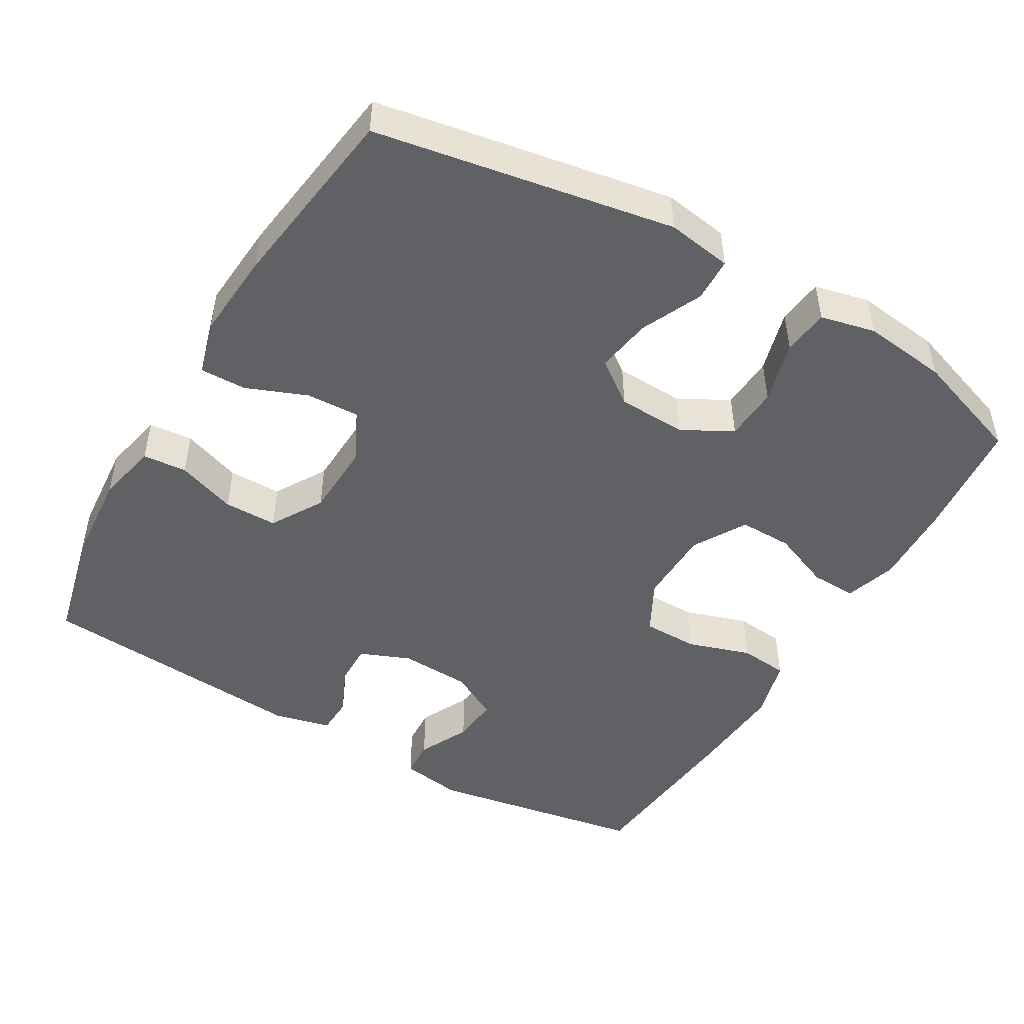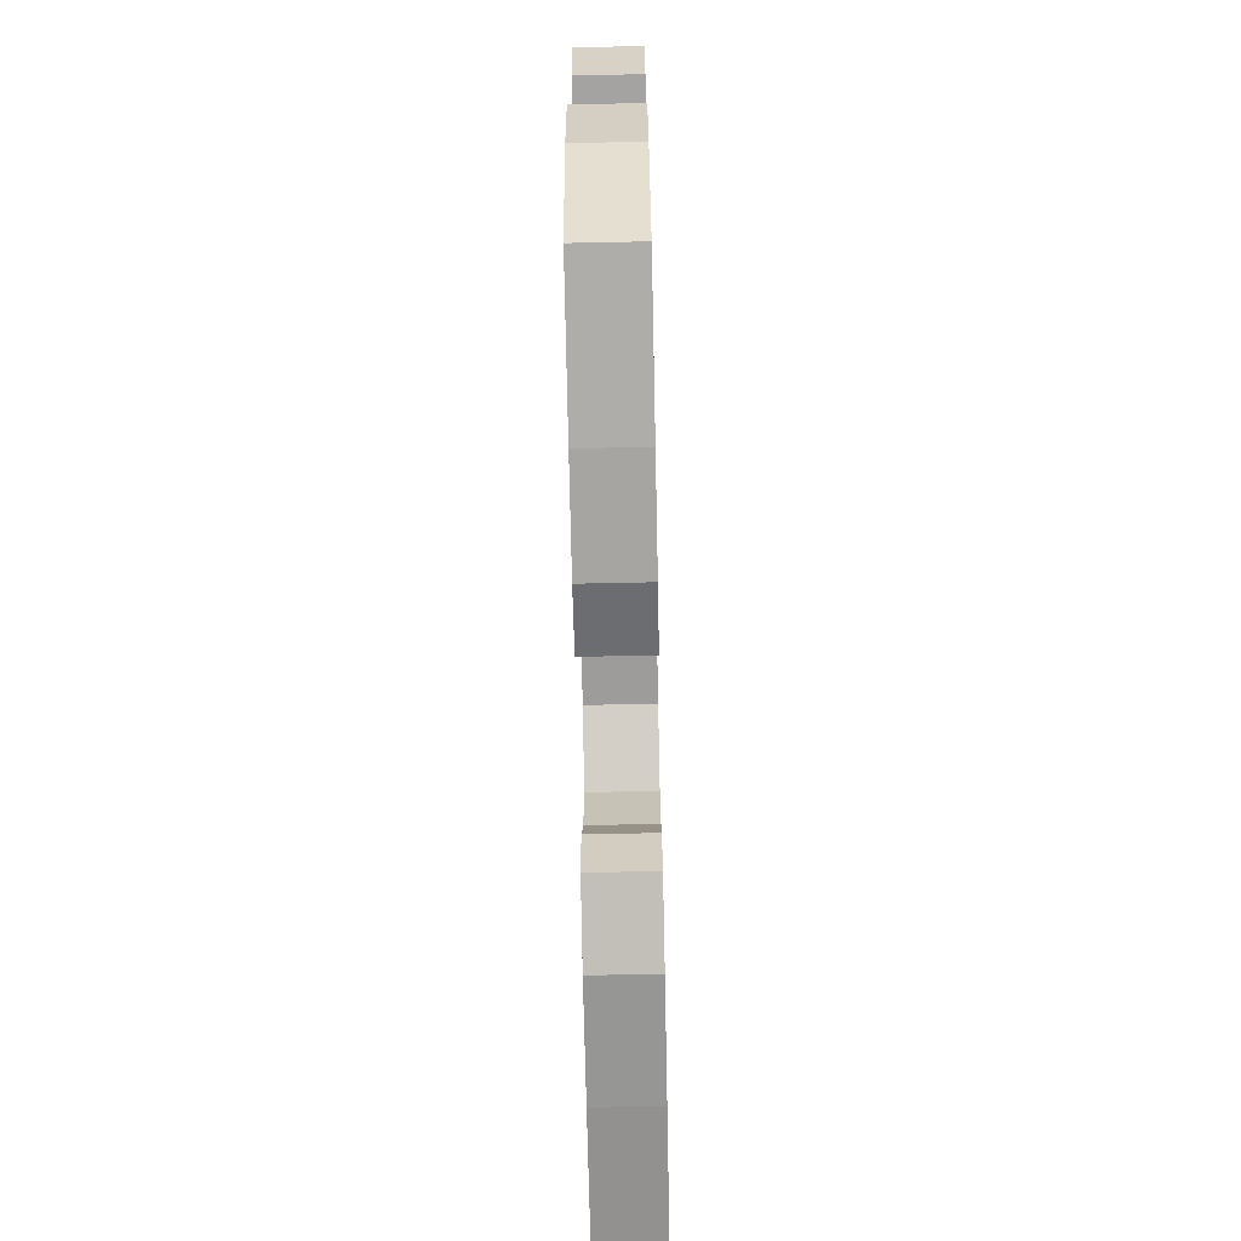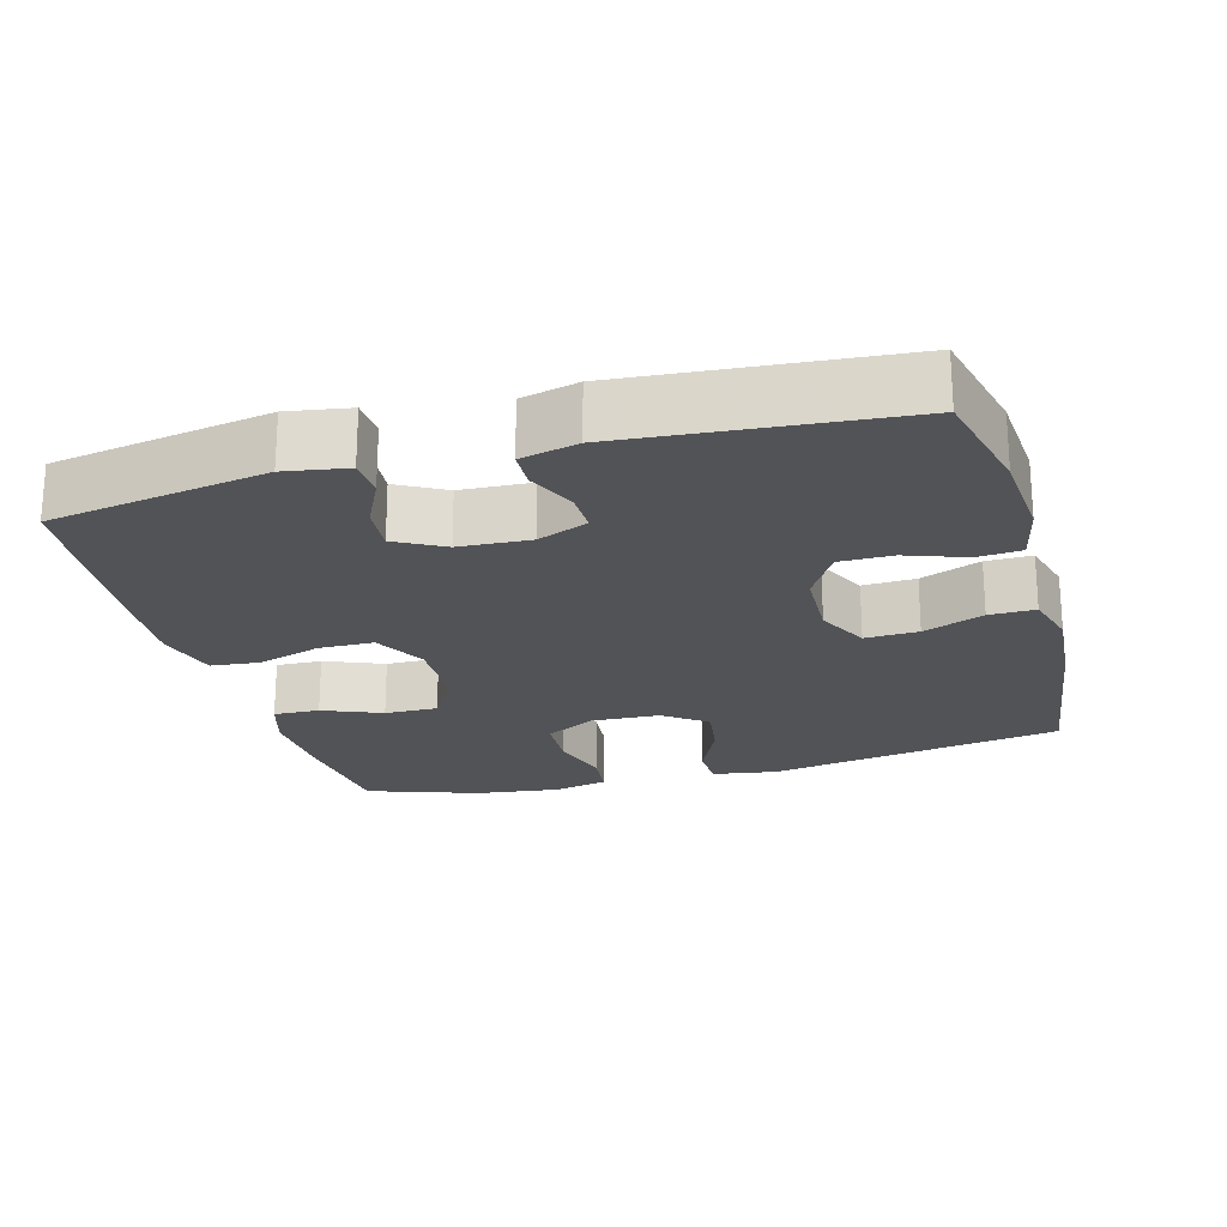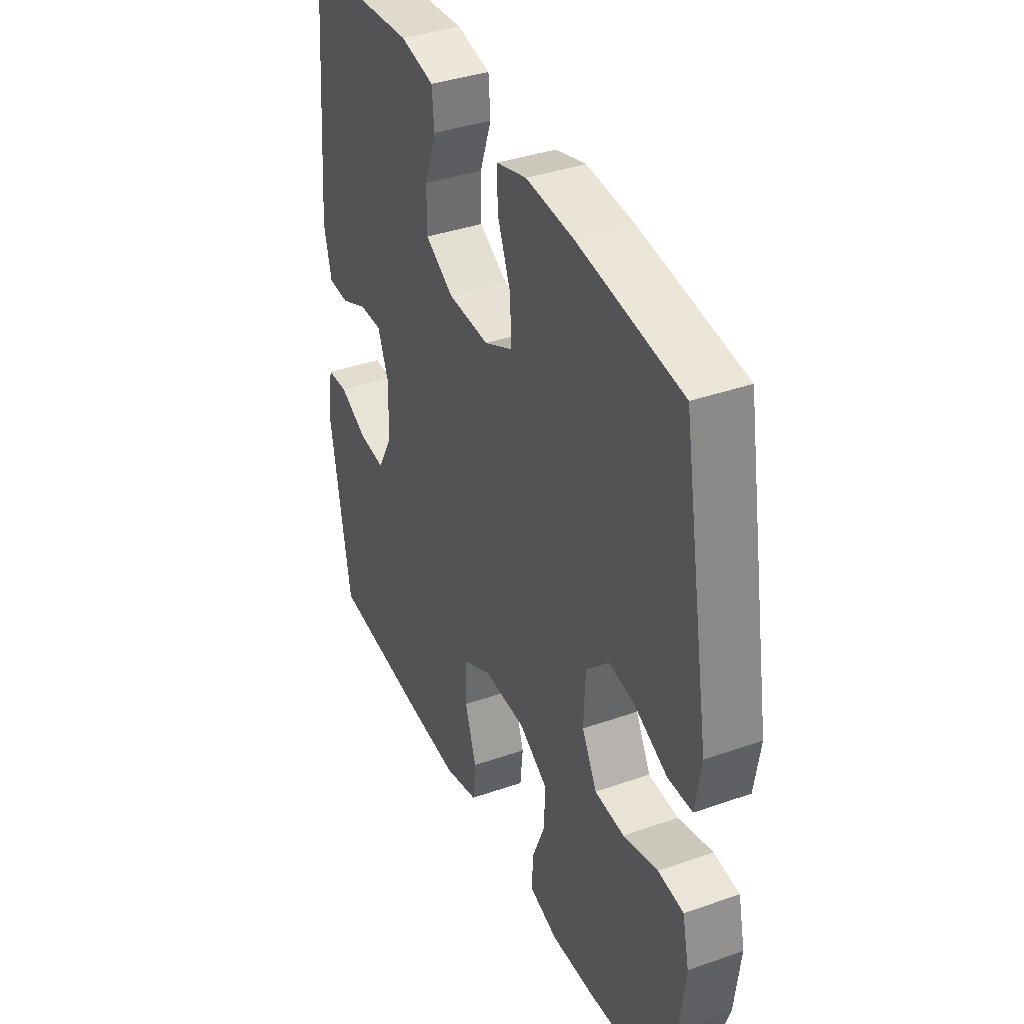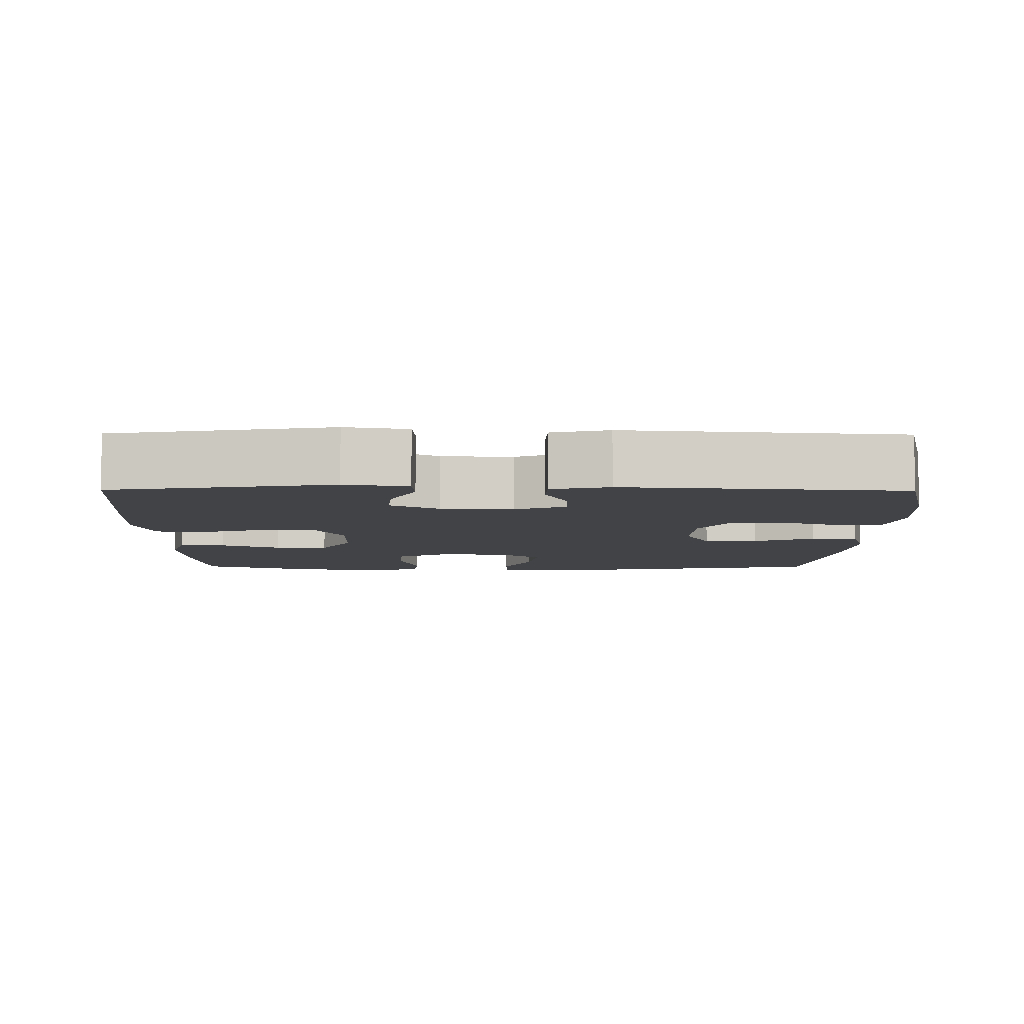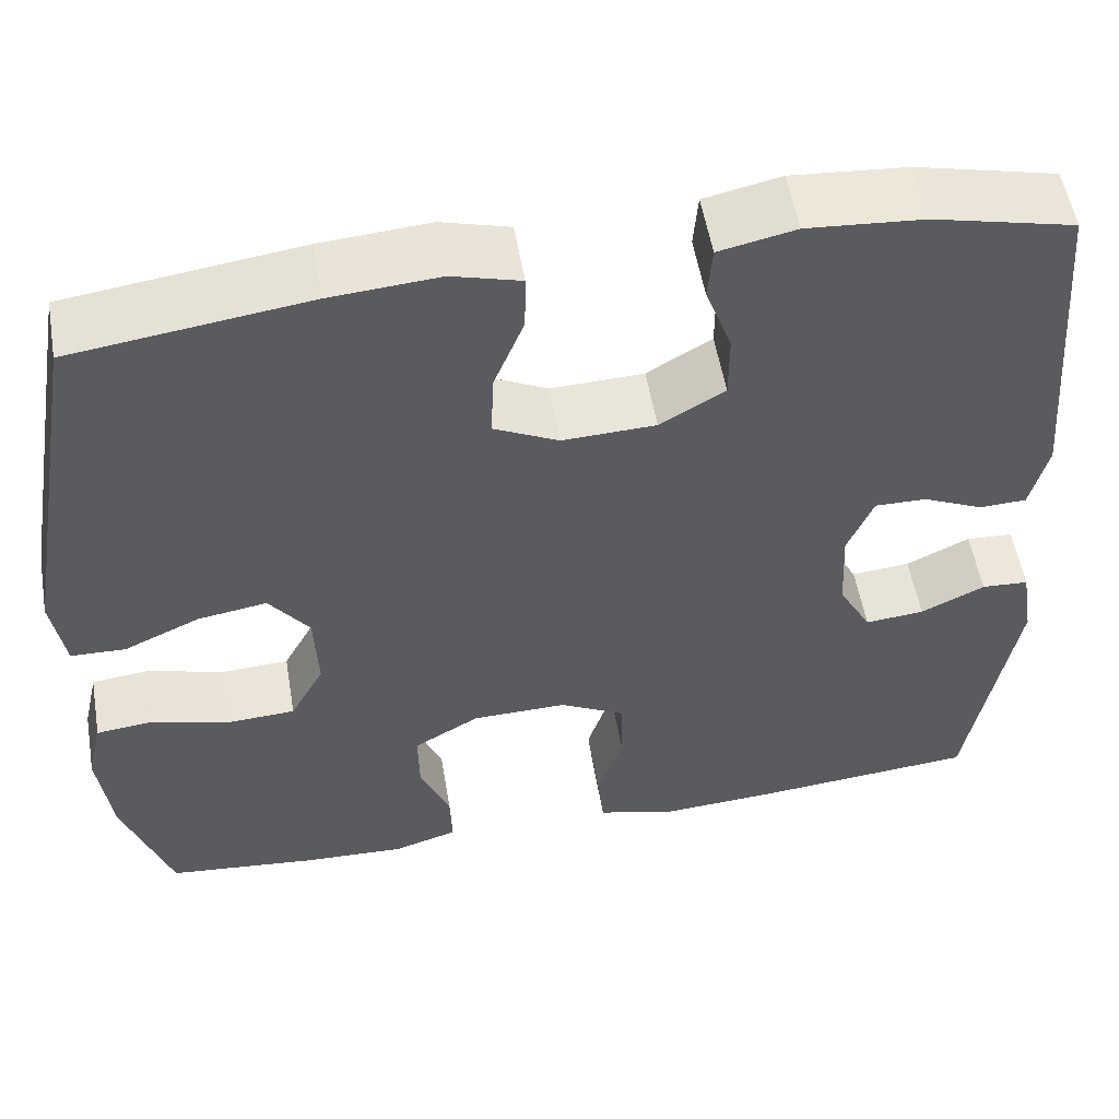
<metadata>
{"format":"obj","ext":"obj","renderer":"f3d","projection":"perspective","resolution":1024,"background":"white","views":[{"elev":-47.9,"azim":59.7,"up":"+Y"},{"elev":-71.2,"azim":91.2,"up":"+Z"},{"elev":-21.9,"azim":-74.5,"up":"+Y"},{"elev":37.8,"azim":65.9,"up":"+Z"},{"elev":-6.9,"azim":-90.5,"up":"+Y"},{"elev":54.5,"azim":170.3,"up":"+Z"}]}
</metadata>
<code>
v -0.5 0.07 0.5
v -0.345 0.07 0.537
v -0.218 0.07 0.547
v -0.134 0.07 0.529
v -0.129 0.07 0.469
v -0.158 0.07 0.388
v -0.158 0.07 0.315
v -0.087 0.07 0.273
v 0.015 0.07 0.269
v 0.086 0.07 0.304
v 0.083 0.07 0.377
v 0.05 0.07 0.46
v 0.049 0.07 0.523
v 0.124 0.07 0.544
v 0.243 0.07 0.535
v 0.5 0.07 0.5
v 0.571 0.07 0.094
v 0.557 0.07 0.005
v 0.497 0.07 0.003
v 0.414 0.07 0.041
v 0.338 0.07 0.053
v 0.294 0.07 -0.006
v 0.29 0.07 -0.1
v 0.327 0.07 -0.169
v 0.401 0.07 -0.173
v 0.487 0.07 -0.149
v 0.55 0.07 -0.156
v 0.567 0.07 -0.231
v 0.553 0.07 -0.346
v 0.5 0.07 -0.5
v 0.336 0.07 -0.517
v 0.223 0.07 -0.522
v 0.152 0.07 -0.5
v 0.154 0.07 -0.437
v 0.187 0.07 -0.356
v 0.188 0.07 -0.283
v 0.116 0.07 -0.241
v 0.012 0.07 -0.239
v -0.06 0.07 -0.277
v -0.061 0.07 -0.353
v -0.033 0.07 -0.44
v -0.04 0.07 -0.507
v -0.125 0.07 -0.53
v -0.255 0.07 -0.522
v -0.5 0.07 -0.5
v -0.551 0.07 -0.203
v -0.537 0.07 -0.118
v -0.485 0.07 -0.115
v -0.415 0.07 -0.149
v -0.35 0.07 -0.155
v -0.314 0.07 -0.089
v -0.309 0.07 0.008
v -0.337 0.07 0.077
v -0.394 0.07 0.076
v -0.46 0.07 0.046
v -0.512 0.07 0.048
v -0.531 0.07 0.126
v -0.5 0 0.5
v -0.345 0 0.537
v -0.218 0 0.547
v -0.134 0 0.529
v -0.129 0 0.469
v -0.158 0 0.388
v -0.158 0 0.315
v -0.087 0 0.273
v 0.015 0 0.269
v 0.086 0 0.304
v 0.083 0 0.377
v 0.05 0 0.46
v 0.049 0 0.523
v 0.124 0 0.544
v 0.243 0 0.535
v 0.5 0 0.5
v 0.571 0 0.094
v 0.557 0 0.005
v 0.497 0 0.003
v 0.414 0 0.041
v 0.338 0 0.053
v 0.294 0 -0.006
v 0.29 0 -0.1
v 0.327 0 -0.169
v 0.401 0 -0.173
v 0.487 0 -0.149
v 0.55 0 -0.156
v 0.567 0 -0.231
v 0.553 0 -0.346
v 0.5 0 -0.5
v 0.336 0 -0.517
v 0.223 0 -0.522
v 0.152 0 -0.5
v 0.154 0 -0.437
v 0.187 0 -0.356
v 0.188 0 -0.283
v 0.116 0 -0.241
v 0.012 0 -0.239
v -0.06 0 -0.277
v -0.061 0 -0.353
v -0.033 0 -0.44
v -0.04 0 -0.507
v -0.125 0 -0.53
v -0.255 0 -0.522
v -0.5 0 -0.5
v -0.551 0 -0.203
v -0.537 0 -0.118
v -0.485 0 -0.115
v -0.415 0 -0.149
v -0.35 0 -0.155
v -0.314 0 -0.089
v -0.309 0 0.008
v -0.337 0 0.077
v -0.394 0 0.076
v -0.46 0 0.046
v -0.512 0 0.048
v -0.531 0 0.126
f 54 55 56 57
f 53 54 57 1
f 52 53 1 2
f 46 47 48 49
f 46 49 50
f 45 46 50
f 44 45 50 51
f 40 41 42 43
f 39 40 43 44
f 32 33 34 35
f 32 35 36
f 31 32 36
f 30 31 36
f 29 30 36
f 28 29 36 37
f 25 26 27 28
f 24 25 28 37
f 17 18 19 20
f 17 20 21
f 16 17 21
f 15 16 21 22
f 11 12 13 14
f 10 11 14 15
f 3 4 5 6
f 52 2 3 6
f 52 6 7
f 39 44 51 52
f 38 39 52 7
f 23 24 37 38
f 23 38 7 8
f 10 15 22 23
f 9 10 23
f 8 9 23
f 114 113 112 111
f 58 114 111 110
f 59 58 110 109
f 106 105 104 103
f 107 106 103
f 107 103 102
f 108 107 102 101
f 100 99 98 97
f 101 100 97 96
f 92 91 90 89
f 93 92 89
f 93 89 88
f 93 88 87
f 93 87 86
f 94 93 86 85
f 85 84 83 82
f 94 85 82 81
f 77 76 75 74
f 78 77 74
f 78 74 73
f 79 78 73 72
f 71 70 69 68
f 72 71 68 67
f 63 62 61 60
f 63 60 59 109
f 64 63 109
f 109 108 101 96
f 64 109 96 95
f 95 94 81 80
f 65 64 95 80
f 80 79 72 67
f 80 67 66
f 80 66 65
f 1 58 59 2
f 2 59 60 3
f 3 60 61 4
f 4 61 62 5
f 5 62 63 6
f 6 63 64 7
f 7 64 65 8
f 8 65 66 9
f 9 66 67 10
f 10 67 68 11
f 11 68 69 12
f 12 69 70 13
f 13 70 71 14
f 14 71 72 15
f 15 72 73 16
f 16 73 74 17
f 17 74 75 18
f 18 75 76 19
f 19 76 77 20
f 20 77 78 21
f 21 78 79 22
f 22 79 80 23
f 23 80 81 24
f 24 81 82 25
f 25 82 83 26
f 26 83 84 27
f 27 84 85 28
f 28 85 86 29
f 29 86 87 30
f 30 87 88 31
f 31 88 89 32
f 32 89 90 33
f 33 90 91 34
f 34 91 92 35
f 35 92 93 36
f 36 93 94 37
f 37 94 95 38
f 38 95 96 39
f 39 96 97 40
f 40 97 98 41
f 41 98 99 42
f 42 99 100 43
f 43 100 101 44
f 44 101 102 45
f 45 102 103 46
f 46 103 104 47
f 47 104 105 48
f 48 105 106 49
f 49 106 107 50
f 50 107 108 51
f 51 108 109 52
f 52 109 110 53
f 53 110 111 54
f 54 111 112 55
f 55 112 113 56
f 56 113 114 57
f 57 114 58 1

</code>
